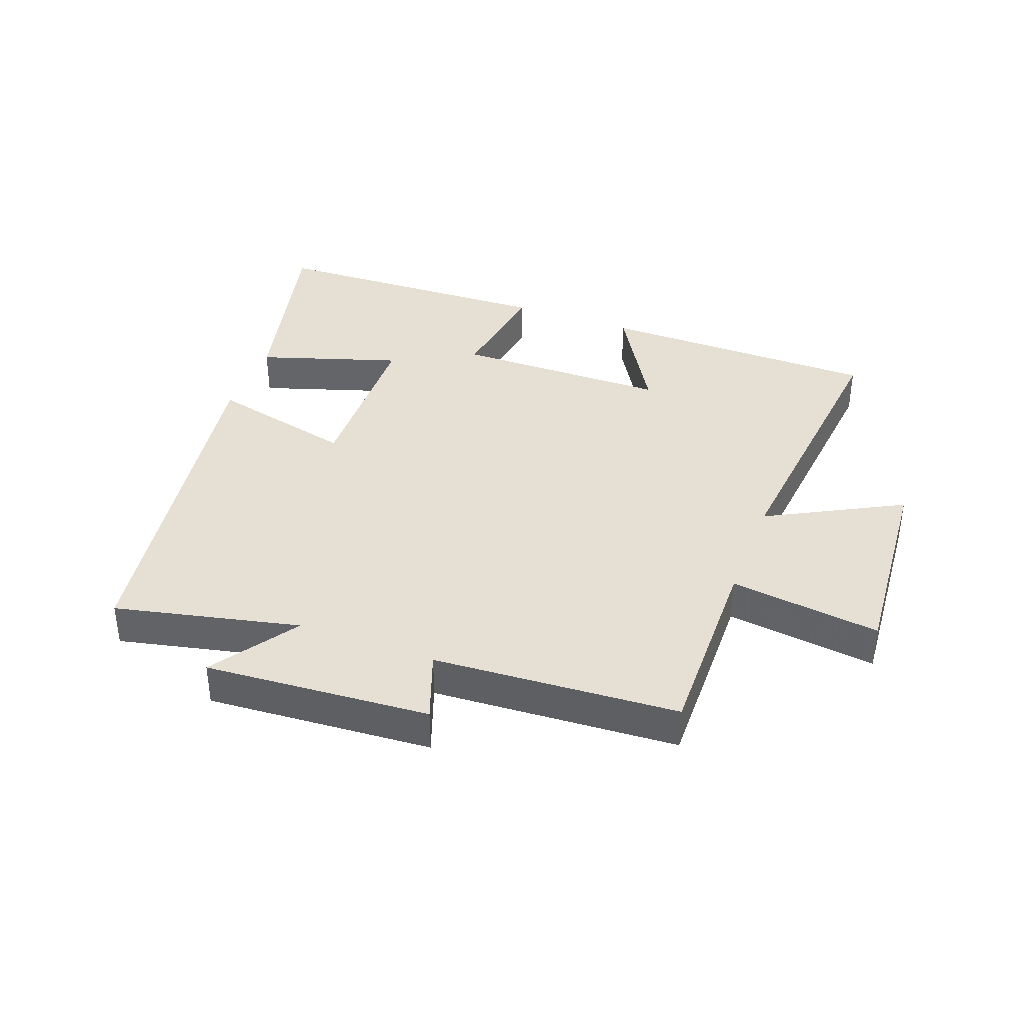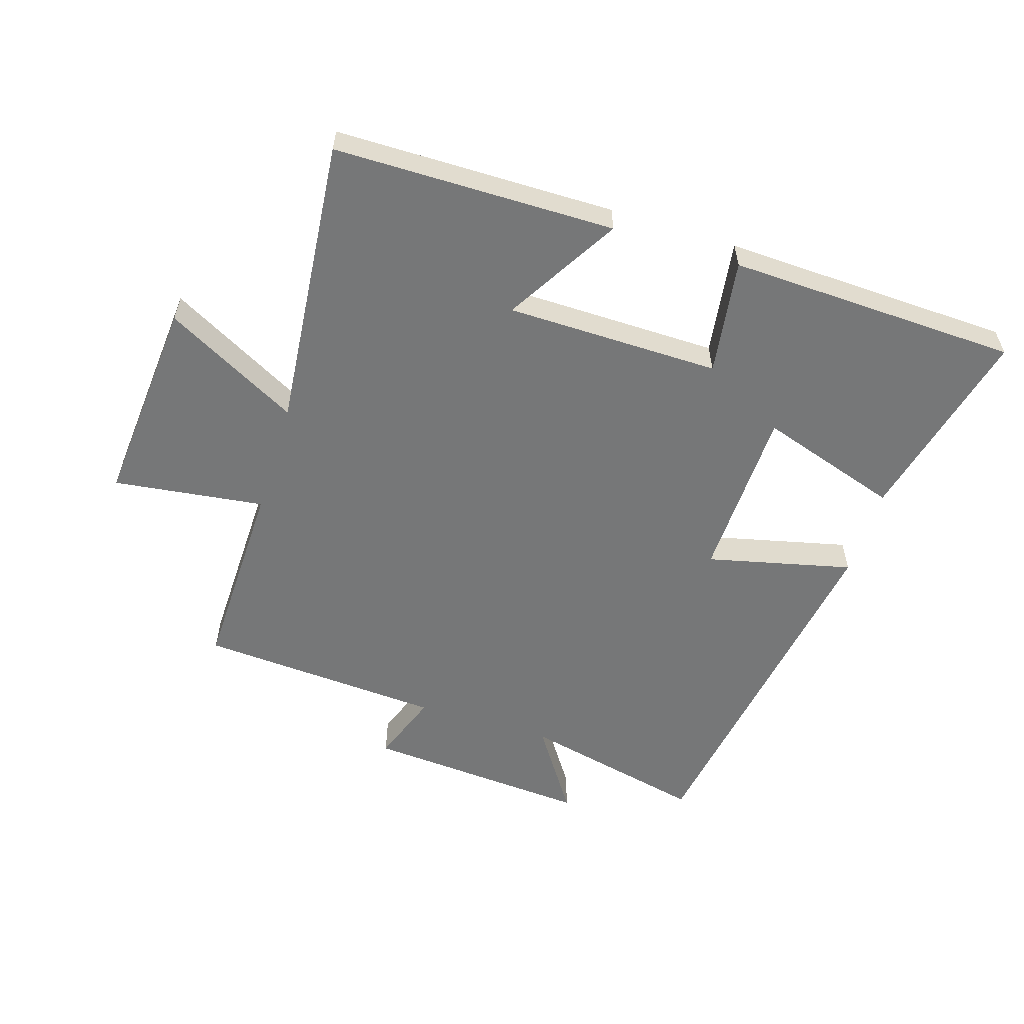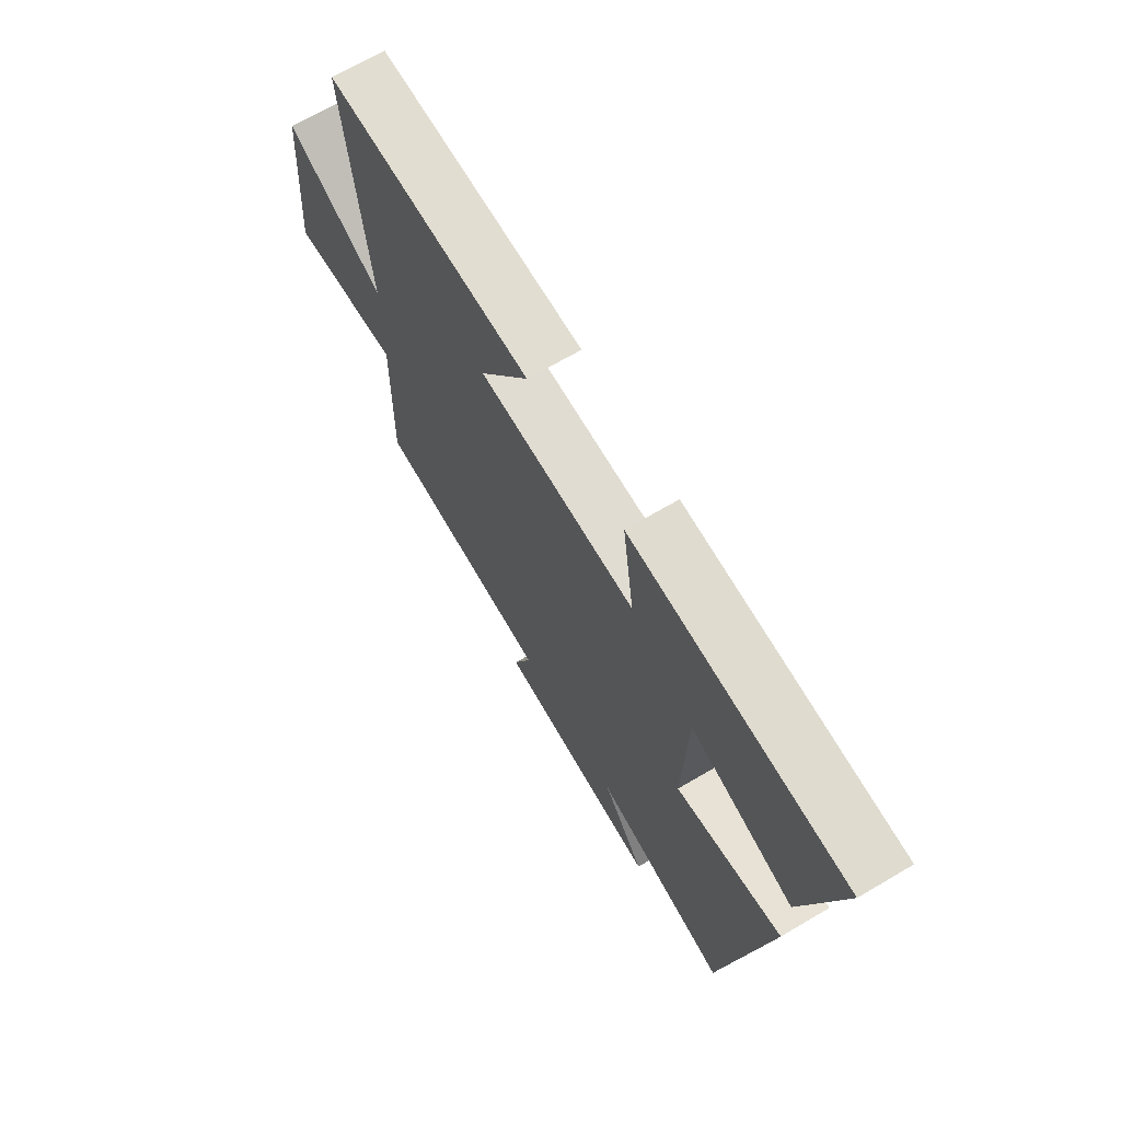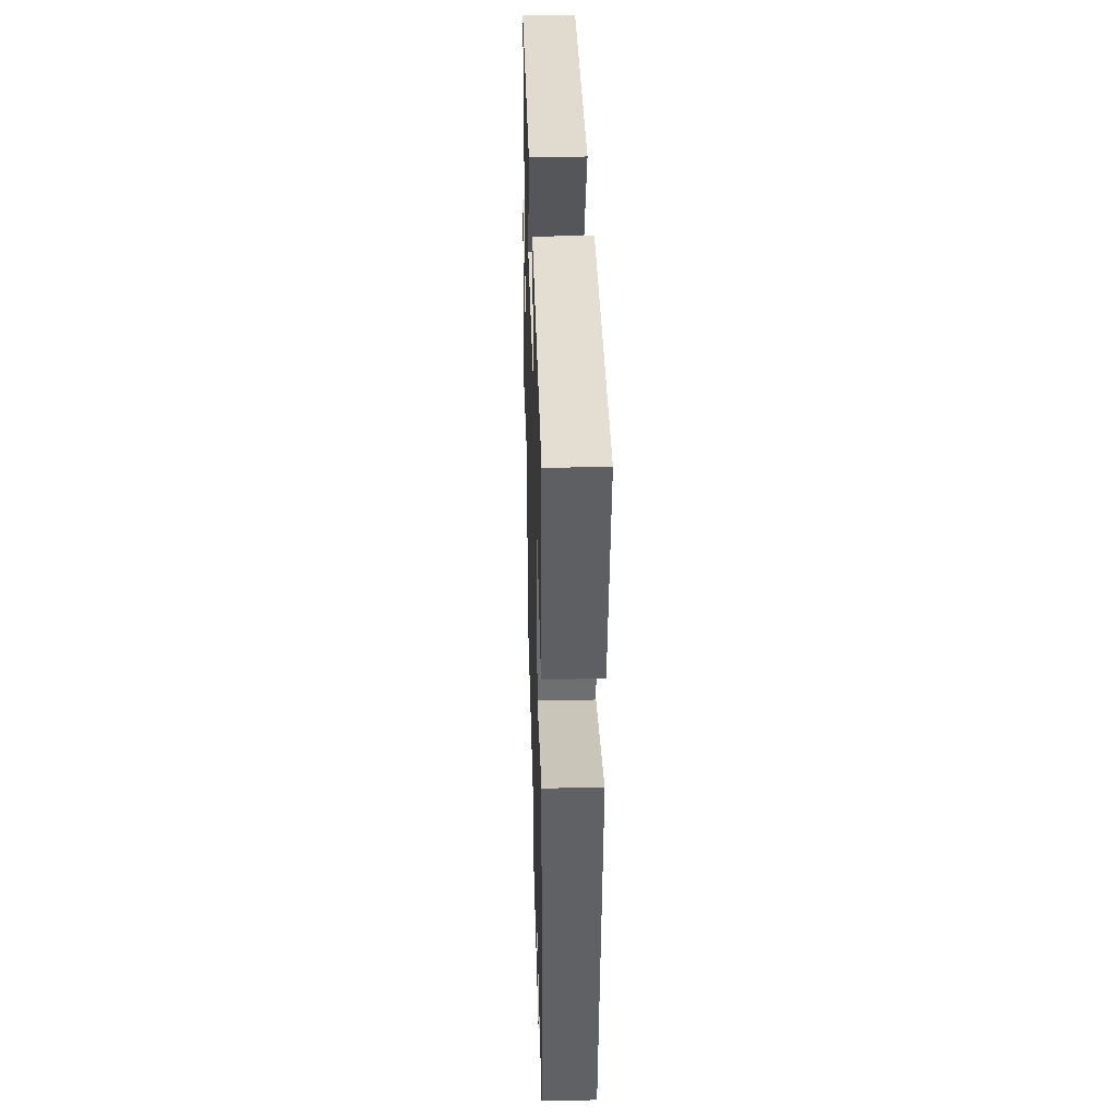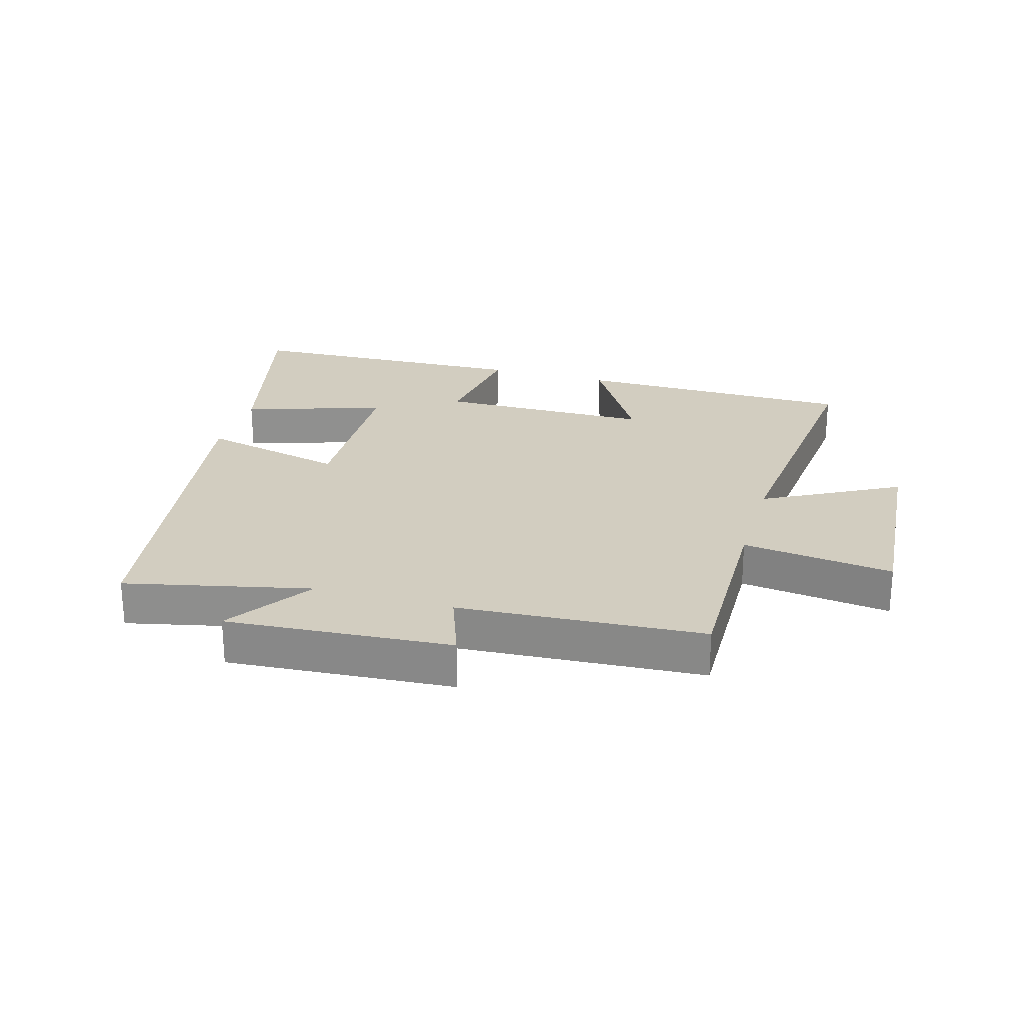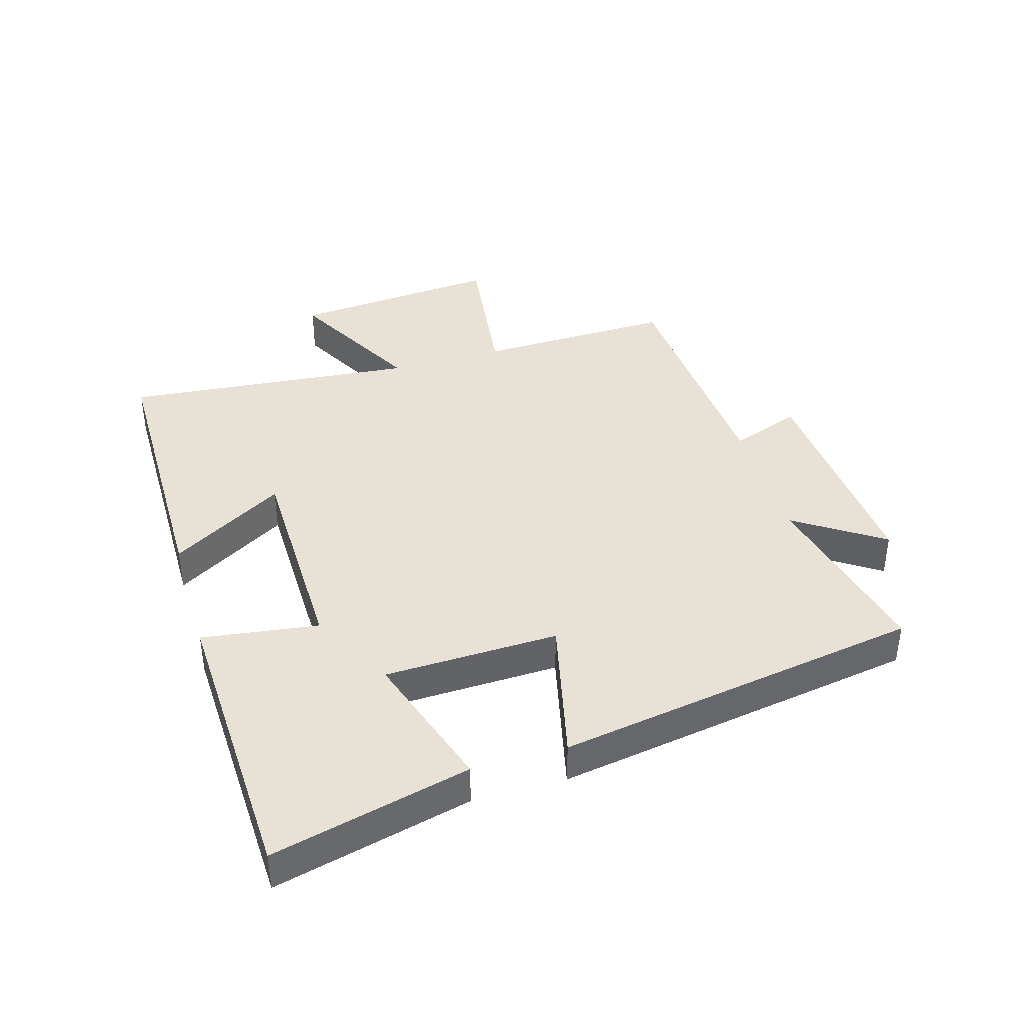
<metadata>
{"format":"obj","ext":"obj","renderer":"f3d","projection":"perspective","resolution":1024,"background":"white","views":[{"elev":38.1,"azim":-159.3,"up":"+Y"},{"elev":-57.0,"azim":-17.4,"up":"+Y"},{"elev":68.8,"azim":59.5,"up":"+Z"},{"elev":34.0,"azim":88.4,"up":"+Z"},{"elev":24.7,"azim":-163.8,"up":"+Y"},{"elev":40.1,"azim":73.5,"up":"+Y"}]}
</metadata>
<code>
v -0.545 0.07 0.497
v -0.096 0.07 0.5
v -0.204 0.07 0.318
v 0.138 0.07 0.314
v 0.112 0.07 0.5
v 0.577 0.07 0.483
v 0.5 0.07 0.167
v 0.275 0.07 0.24
v 0.267 0.07 -0.038
v 0.5 0.07 0.017
v 0.406 0.07 -0.567
v 0.111 0.07 -0.5
v 0.204 0.07 -0.639
v -0.156 0.07 -0.613
v -0.115 0.07 -0.5
v -0.507 0.07 -0.475
v -0.5 0.07 -0.16
v -0.742 0.07 -0.191
v -0.714 0.07 0.143
v -0.5 0.07 0.028
v -0.545 0 0.497
v -0.096 0 0.5
v -0.204 0 0.318
v 0.138 0 0.314
v 0.112 0 0.5
v 0.577 0 0.483
v 0.5 0 0.167
v 0.275 0 0.24
v 0.267 0 -0.038
v 0.5 0 0.017
v 0.406 0 -0.567
v 0.111 0 -0.5
v 0.204 0 -0.639
v -0.156 0 -0.613
v -0.115 0 -0.5
v -0.507 0 -0.475
v -0.5 0 -0.16
v -0.742 0 -0.191
v -0.714 0 0.143
v -0.5 0 0.028
f 17 18 19 20
f 15 16 17
f 15 17 20
f 12 13 14 15
f 12 15 20 1
f 9 10 11 12
f 8 9 12
f 6 7 8
f 5 6 8
f 4 5 8
f 3 4 8 12
f 1 2 3
f 1 3 12
f 40 39 38 37
f 37 36 35
f 40 37 35
f 35 34 33 32
f 21 40 35 32
f 32 31 30 29
f 32 29 28
f 28 27 26
f 28 26 25
f 28 25 24
f 32 28 24 23
f 23 22 21
f 32 23 21
f 1 21 22 2
f 2 22 23 3
f 3 23 24 4
f 4 24 25 5
f 5 25 26 6
f 6 26 27 7
f 7 27 28 8
f 8 28 29 9
f 9 29 30 10
f 10 30 31 11
f 11 31 32 12
f 12 32 33 13
f 13 33 34 14
f 14 34 35 15
f 15 35 36 16
f 16 36 37 17
f 17 37 38 18
f 18 38 39 19
f 19 39 40 20
f 20 40 21 1

</code>
